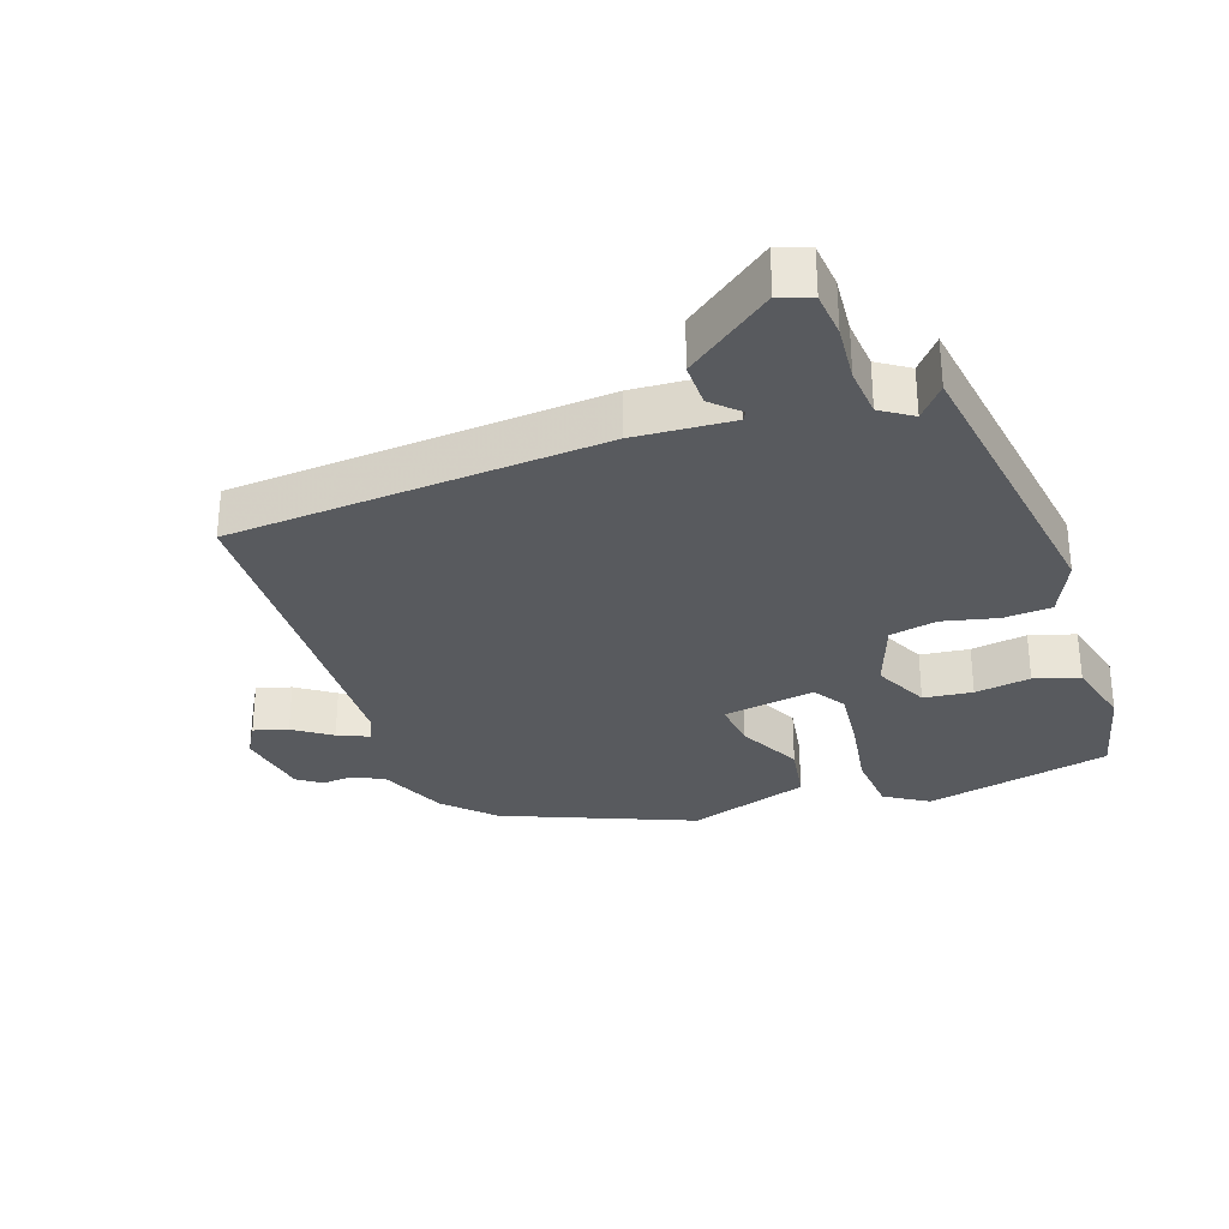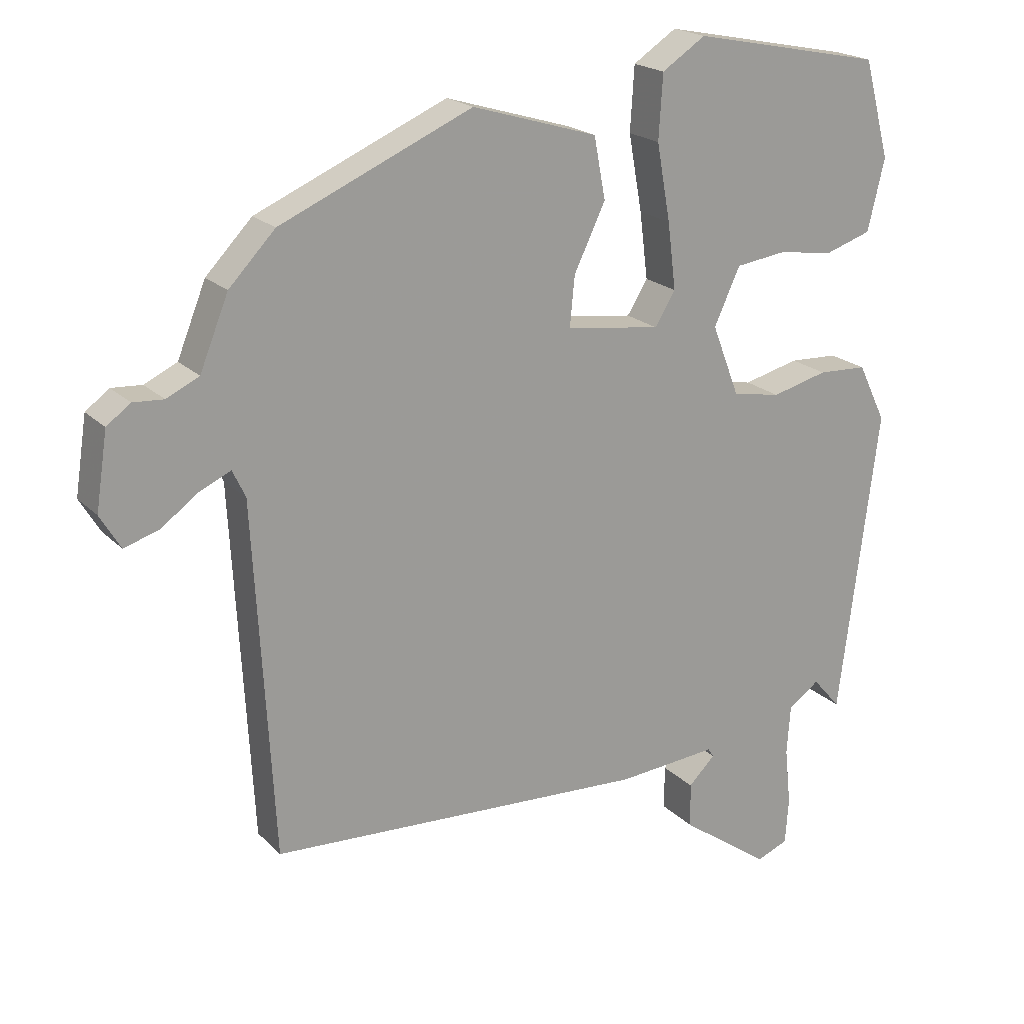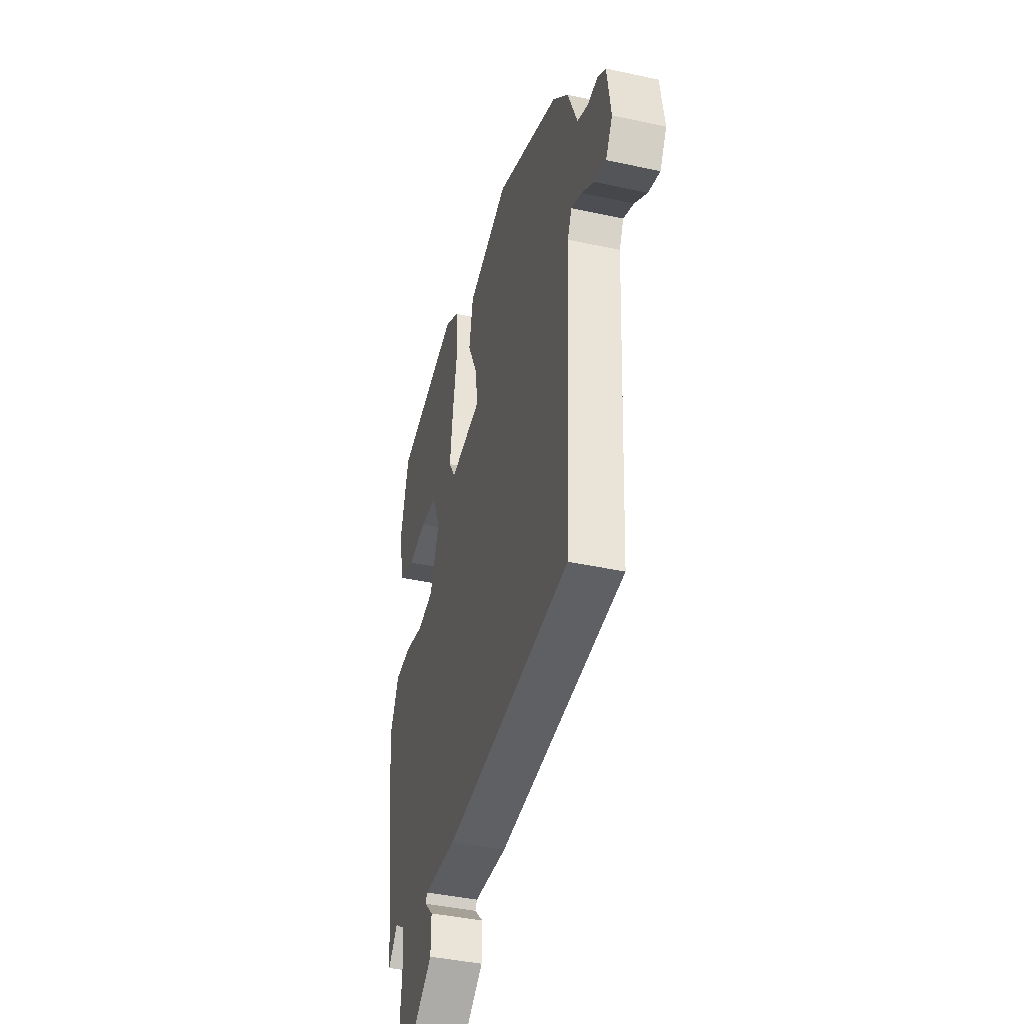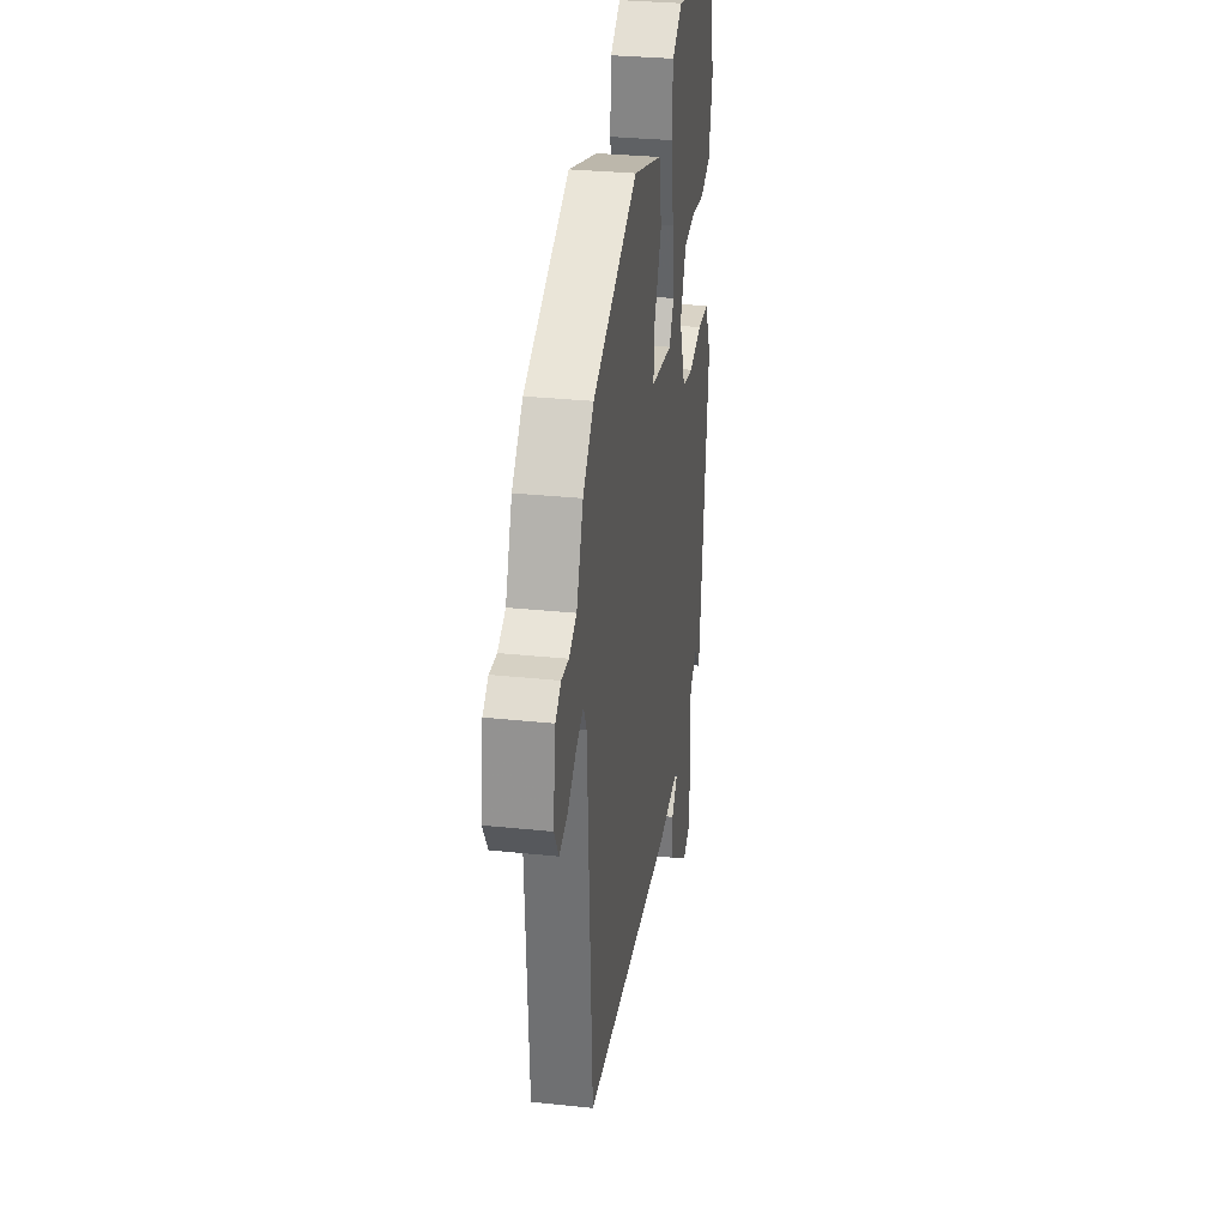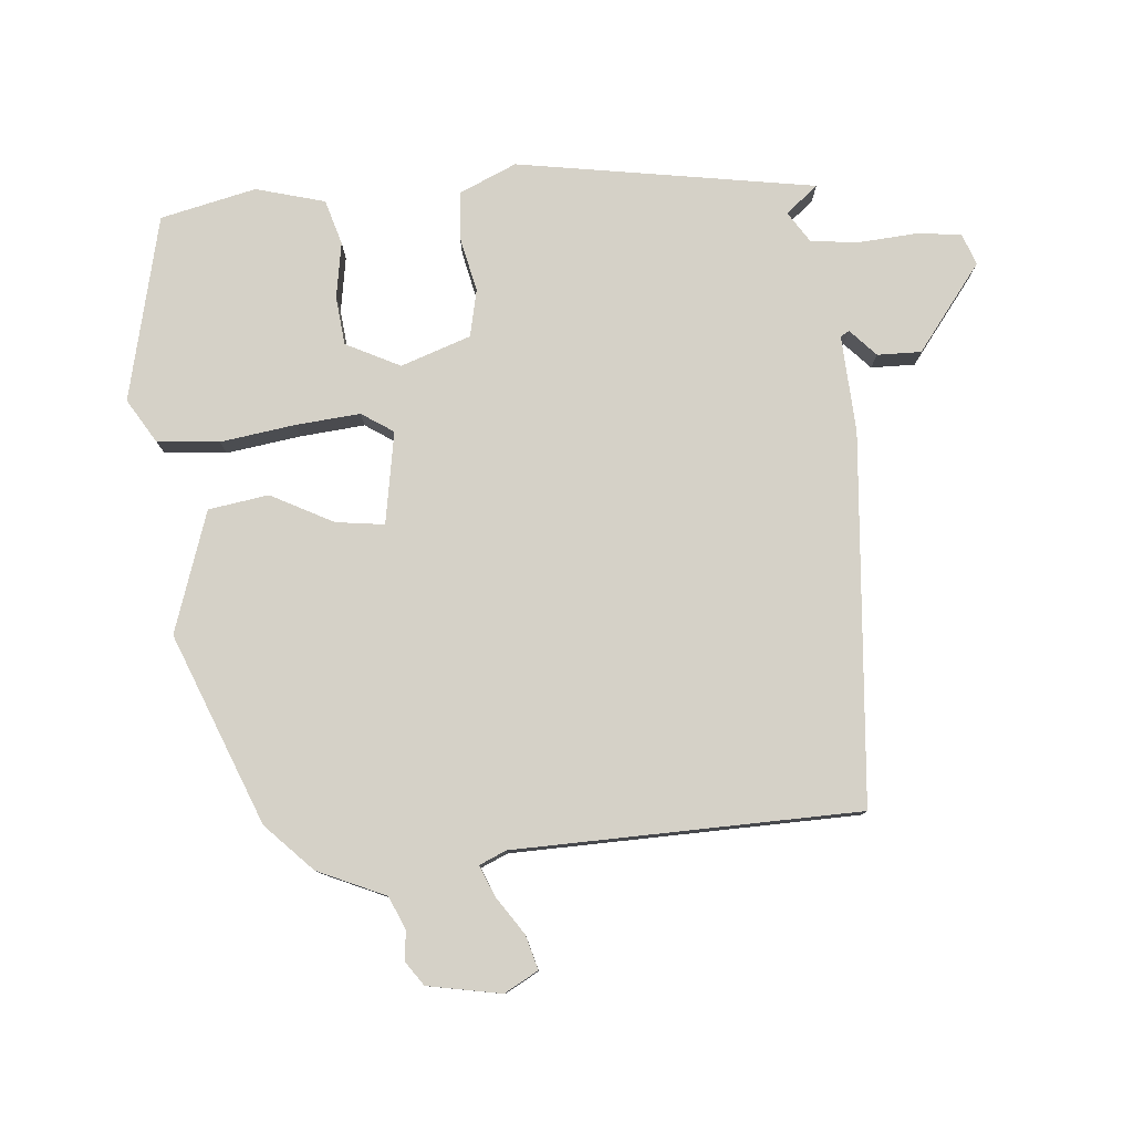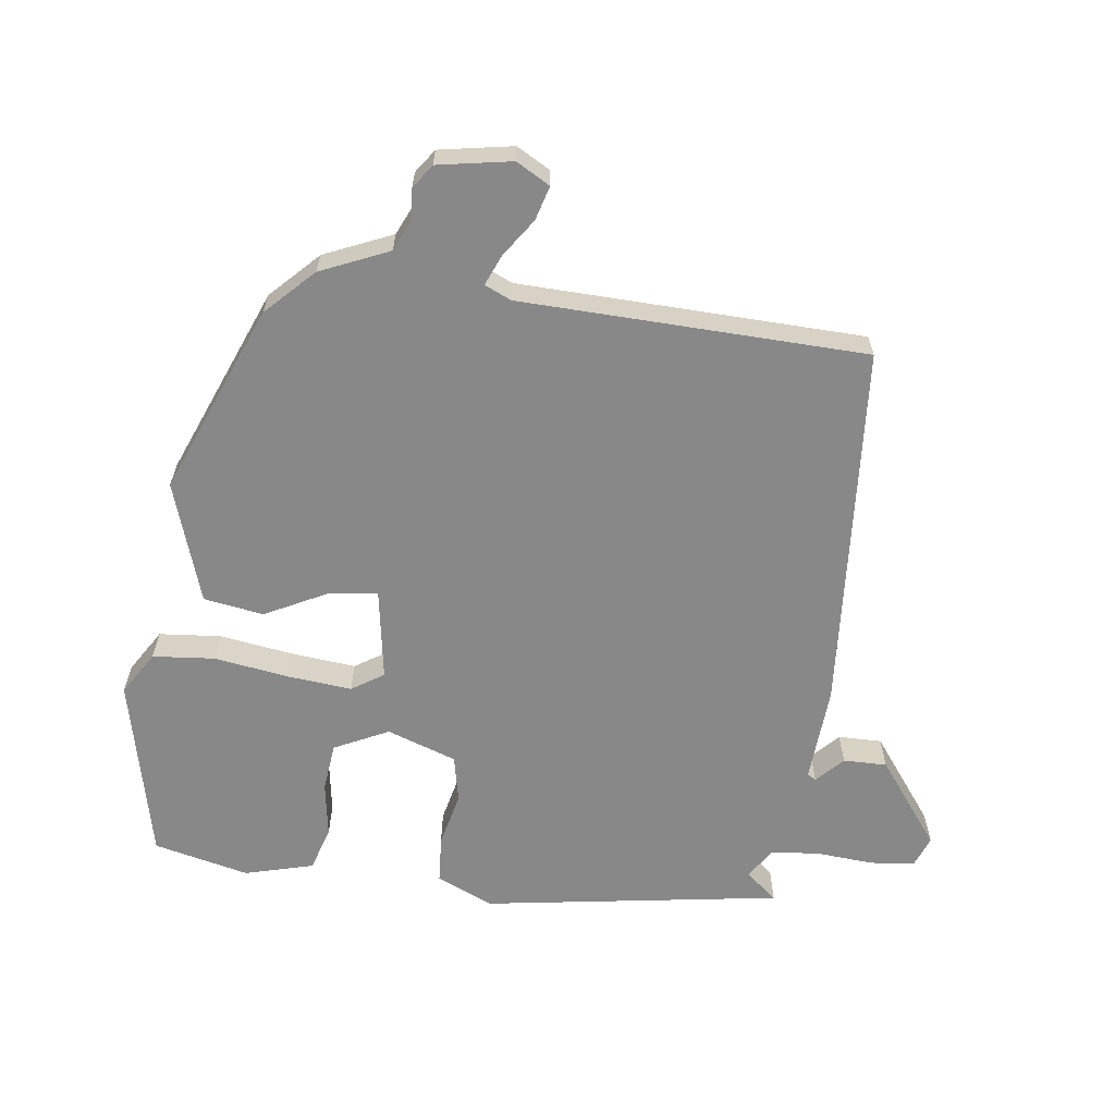
<metadata>
{"format":"obj","ext":"obj","renderer":"f3d","projection":"perspective","resolution":1024,"background":"white","views":[{"elev":-30.6,"azim":-159.6,"up":"+Y"},{"elev":20.1,"azim":149.6,"up":"+Z"},{"elev":-41.3,"azim":75.2,"up":"+Z"},{"elev":30.6,"azim":98.6,"up":"+Z"},{"elev":79.3,"azim":87.0,"up":"+Y"},{"elev":-62.9,"azim":84.1,"up":"+Y"}]}
</metadata>
<code>
v 0.483 0.07 -0.503
v -0.076 0.07 -0.53
v -0.222 0.07 -0.517
v -0.23 0.07 -0.53
v -0.191 0.07 -0.569
v -0.192 0.07 -0.635
v -0.324 0.07 -0.729
v -0.371 0.07 -0.71
v -0.376 0.07 -0.642
v -0.367 0.07 -0.557
v -0.372 0.07 -0.483
v -0.418 0.07 -0.451
v -0.459 0.07 -0.498
v -0.517 0.07 -0.046
v -0.476 0.07 0.039
v -0.404 0.07 0.042
v -0.322 0.07 0.021
v -0.251 0.07 0.034
v -0.211 0.07 0.138
v -0.249 0.07 0.221
v -0.322 0.07 0.231
v -0.406 0.07 0.22
v -0.473 0.07 0.242
v -0.498 0.07 0.347
v -0.46 0.07 0.49
v -0.179 0.07 0.546
v -0.115 0.07 0.504
v -0.109 0.07 0.41
v -0.129 0.07 0.298
v -0.141 0.07 0.201
v -0.111 0.07 0.152
v 0.028 0.07 0.171
v 0.021 0.07 0.244
v -0.025 0.07 0.34
v -0.008 0.07 0.43
v 0.176 0.07 0.485
v 0.458 0.07 0.362
v 0.526 0.07 0.291
v 0.568 0.07 0.187
v 0.616 0.07 0.164
v 0.661 0.07 0.167
v 0.696 0.07 0.141
v 0.713 0.07 0.029
v 0.683 0.07 -0.021
v 0.632 0.07 -0.005
v 0.577 0.07 0.035
v 0.531 0.07 0.056
v 0.512 0.07 0.016
v 0.483 0 -0.503
v -0.076 0 -0.53
v -0.222 0 -0.517
v -0.23 0 -0.53
v -0.191 0 -0.569
v -0.192 0 -0.635
v -0.324 0 -0.729
v -0.371 0 -0.71
v -0.376 0 -0.642
v -0.367 0 -0.557
v -0.372 0 -0.483
v -0.418 0 -0.451
v -0.459 0 -0.498
v -0.517 0 -0.046
v -0.476 0 0.039
v -0.404 0 0.042
v -0.322 0 0.021
v -0.251 0 0.034
v -0.211 0 0.138
v -0.249 0 0.221
v -0.322 0 0.231
v -0.406 0 0.22
v -0.473 0 0.242
v -0.498 0 0.347
v -0.46 0 0.49
v -0.179 0 0.546
v -0.115 0 0.504
v -0.109 0 0.41
v -0.129 0 0.298
v -0.141 0 0.201
v -0.111 0 0.152
v 0.028 0 0.171
v 0.021 0 0.244
v -0.025 0 0.34
v -0.008 0 0.43
v 0.176 0 0.485
v 0.458 0 0.362
v 0.526 0 0.291
v 0.568 0 0.187
v 0.616 0 0.164
v 0.661 0 0.167
v 0.696 0 0.141
v 0.713 0 0.029
v 0.683 0 -0.021
v 0.632 0 -0.005
v 0.577 0 0.035
v 0.531 0 0.056
v 0.512 0 0.016
f 44 45 46
f 43 44 46
f 42 43 46
f 41 42 46
f 40 41 46
f 39 40 46 47
f 39 47 48
f 38 39 48
f 37 38 48
f 36 37 48
f 35 36 48
f 34 35 48
f 33 34 48
f 27 28 29
f 26 27 29
f 25 26 29
f 24 25 29
f 23 24 29
f 22 23 29
f 21 22 29
f 20 21 29
f 19 20 29 30
f 18 19 30 31
f 15 16 17
f 14 15 17
f 13 14 17
f 12 13 17
f 11 12 17 18
f 18 31 32
f 11 18 32
f 10 11 32
f 8 9 10
f 7 8 10
f 6 7 10
f 5 6 10
f 4 5 10
f 48 1 2 3
f 32 33 48
f 32 48 3
f 3 4 10 32
f 94 93 92
f 94 92 91
f 94 91 90
f 94 90 89
f 94 89 88
f 95 94 88 87
f 96 95 87
f 96 87 86
f 96 86 85
f 96 85 84
f 96 84 83
f 96 83 82
f 96 82 81
f 77 76 75
f 77 75 74
f 77 74 73
f 77 73 72
f 77 72 71
f 77 71 70
f 77 70 69
f 77 69 68
f 78 77 68 67
f 79 78 67 66
f 65 64 63
f 65 63 62
f 65 62 61
f 65 61 60
f 66 65 60 59
f 80 79 66
f 80 66 59
f 80 59 58
f 58 57 56
f 58 56 55
f 58 55 54
f 58 54 53
f 58 53 52
f 51 50 49 96
f 96 81 80
f 51 96 80
f 80 58 52 51
f 1 49 50 2
f 2 50 51 3
f 3 51 52 4
f 4 52 53 5
f 5 53 54 6
f 6 54 55 7
f 7 55 56 8
f 8 56 57 9
f 9 57 58 10
f 10 58 59 11
f 11 59 60 12
f 12 60 61 13
f 13 61 62 14
f 14 62 63 15
f 15 63 64 16
f 16 64 65 17
f 17 65 66 18
f 18 66 67 19
f 19 67 68 20
f 20 68 69 21
f 21 69 70 22
f 22 70 71 23
f 23 71 72 24
f 24 72 73 25
f 25 73 74 26
f 26 74 75 27
f 27 75 76 28
f 28 76 77 29
f 29 77 78 30
f 30 78 79 31
f 31 79 80 32
f 32 80 81 33
f 33 81 82 34
f 34 82 83 35
f 35 83 84 36
f 36 84 85 37
f 37 85 86 38
f 38 86 87 39
f 39 87 88 40
f 40 88 89 41
f 41 89 90 42
f 42 90 91 43
f 43 91 92 44
f 44 92 93 45
f 45 93 94 46
f 46 94 95 47
f 47 95 96 48
f 48 96 49 1

</code>
